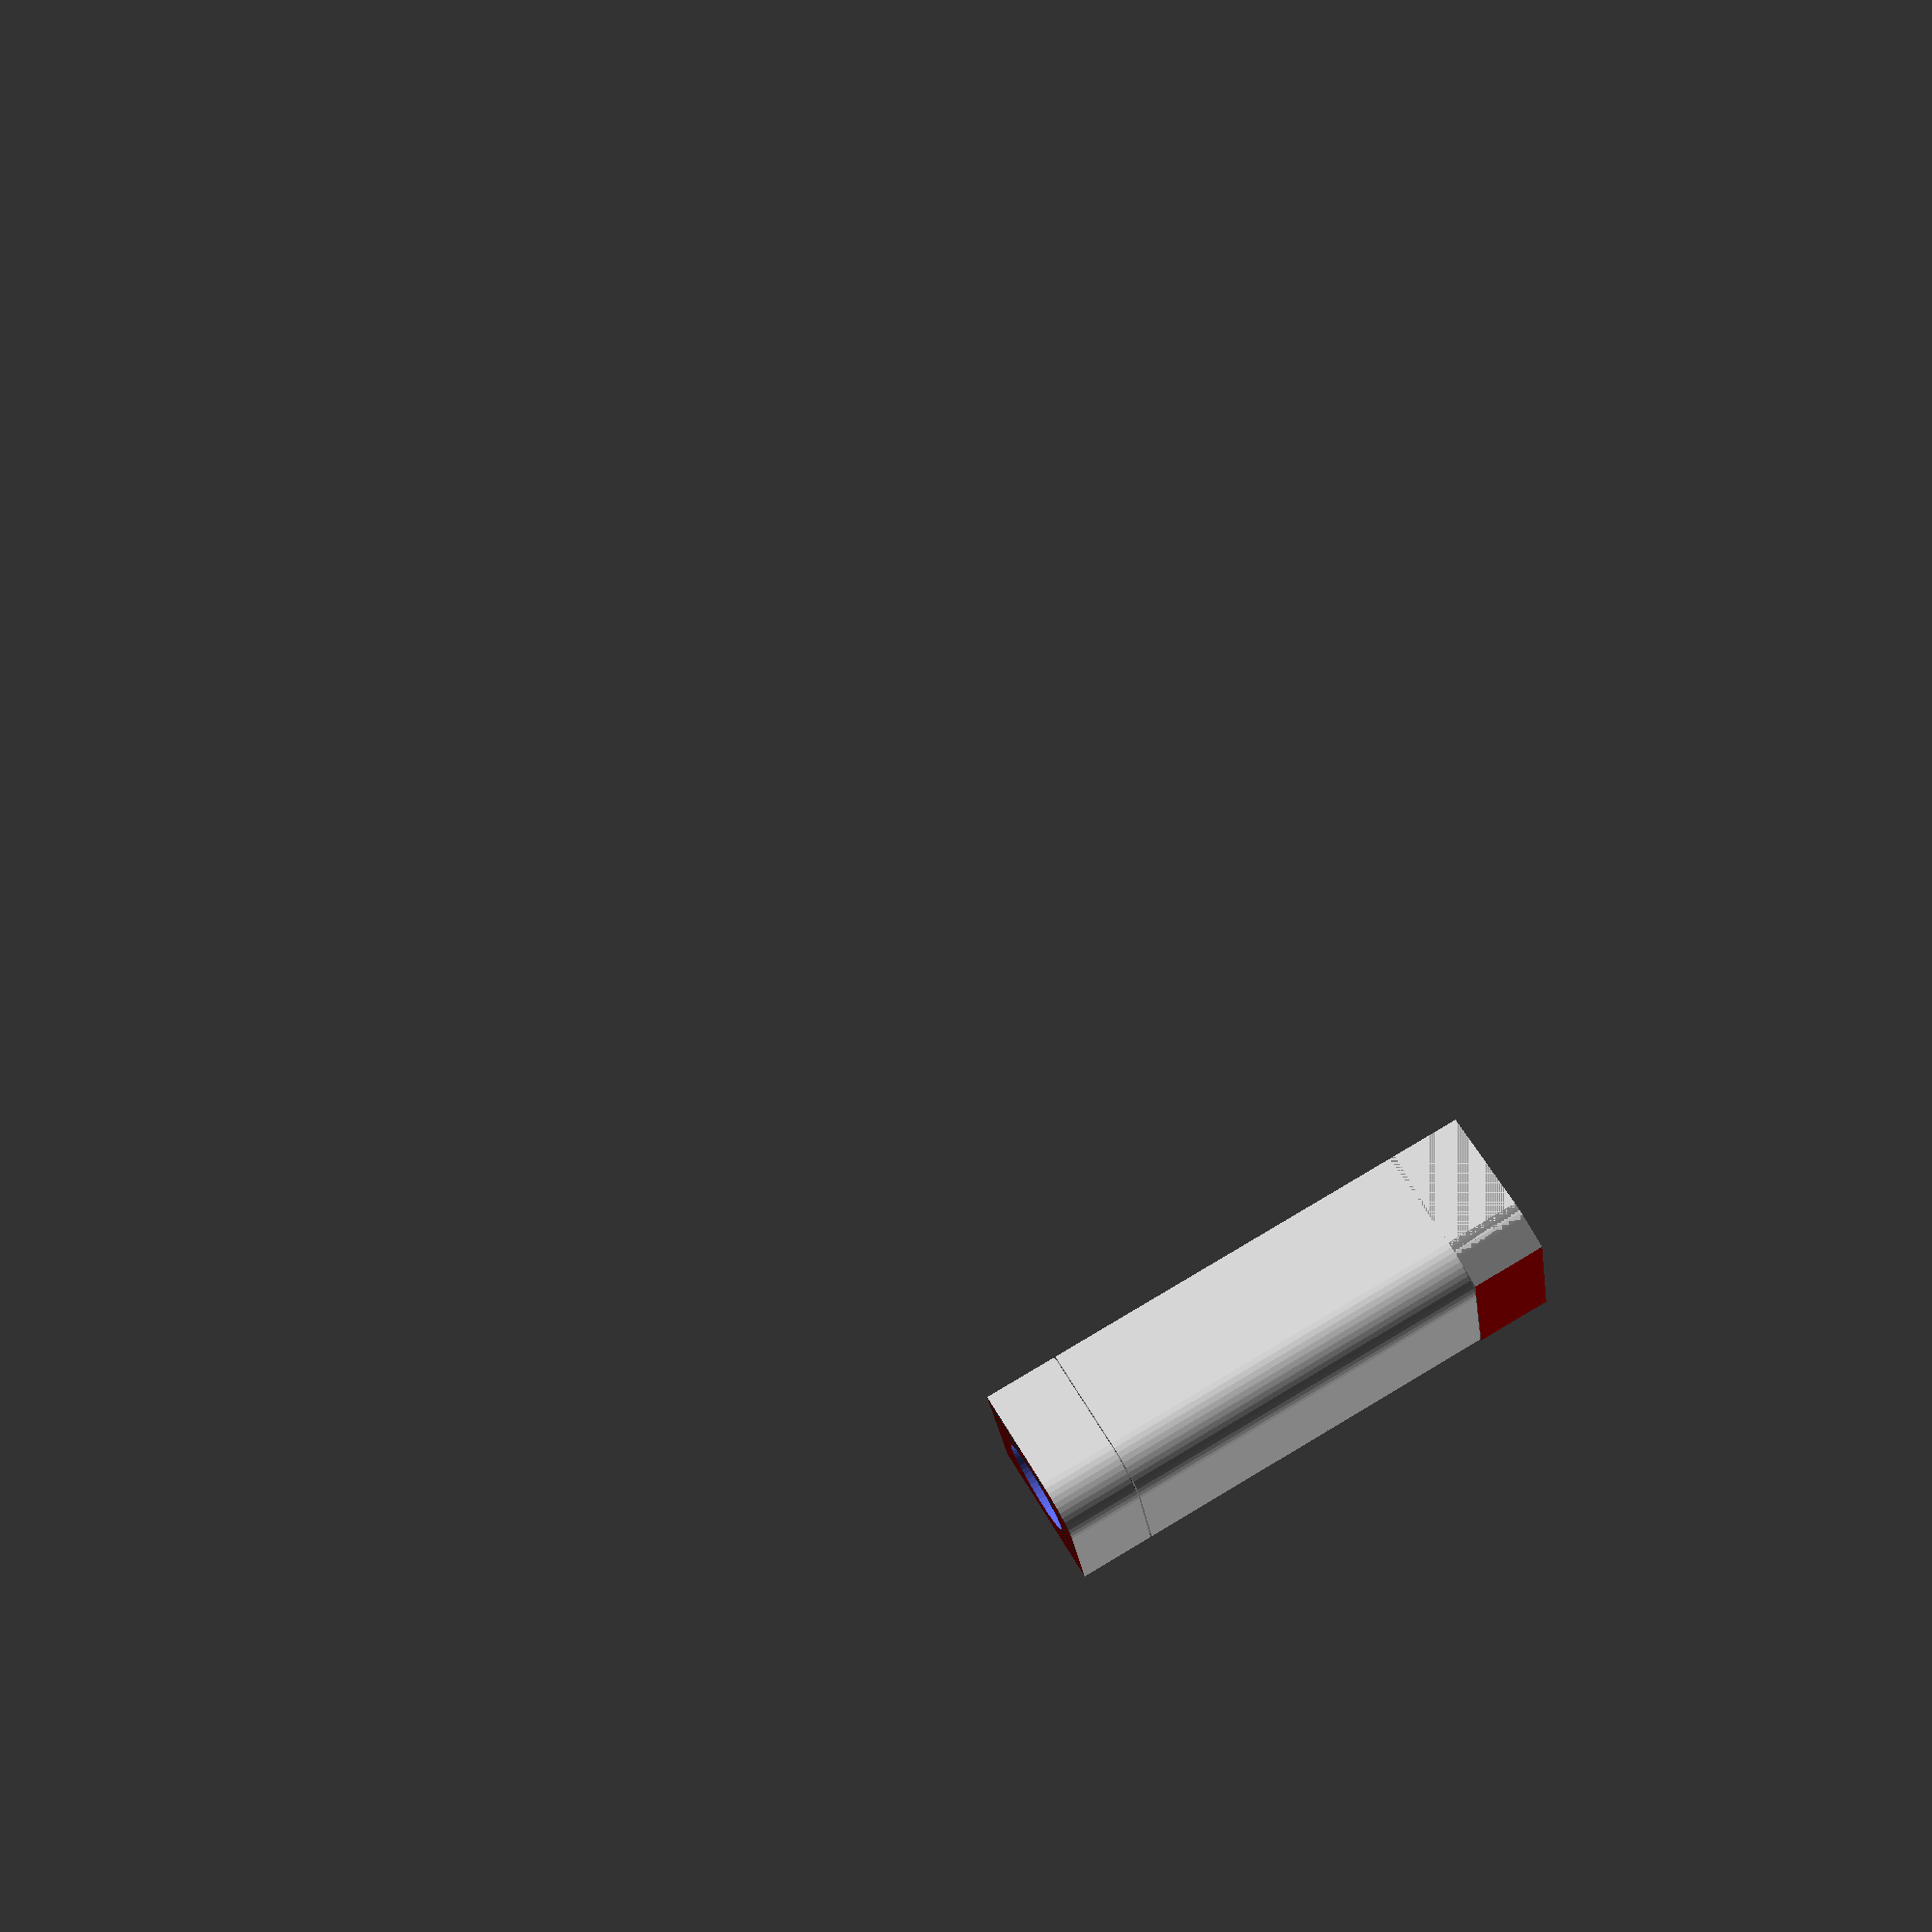
<openscad>
/* Electronics enclosure for Fiverr Customer robokorn
  by fiverr.com/Knochi
*/

/* [Dimensions] */
baseDims=[100,50,30];
lidHght=5;
cornerRadius=3;
wallThck=2;
spcng=0.1;

/* [PCB Screw Bosses] */
addPCBBosses=true;
bossDist=[80,30];
bossDrillDia=3;
bossHeight=5;
bossCntrOffset=[0,0];

/* [Screw Domes] */
//drill dia in Lid
domeDrillDiaThrough=3.2;
//drill dia for threat or insert
domeDrillDiaScrew=3;
domeBaseLen=10;
screwHeadDia=6;
screwHeadHeight=3;
screwHeadSpcng=0.2;

/* [Seal] */
addSeal=true;
sealDia=1;
//how much the seal should be compressed
sealCompression=0.2;

/* [Connector] */
sideCutout="left";//["none","left","right"]
sideCutDims=[10,5];
sideCutRad=2;
sideCutCenterOffset=[0,0];

/* [LCD] */
addLidCut=true;
lidCutDims=[60,20];
lidCutRad=0;
lidCutCenterOffset=[0,0];
// should be bigger than cutout
lidBossesDist=[70,30];
//offset from cutout
lidBossesCenterOffset=[0,0];
lidBossesHeight=5;
lidBossesDrillDia=2.6;

/* [wallBrackets] */
addBracket=true;
bracketDims=[120,40,5];
bracketDrillDia=4;

/* [show] */
quality=50;
showBase=true;
showLid=true;
showTest=true;
showSeal=true;
export="none"; //["none","base","lid"]

/* [Hidden] */
$fn = ceil(quality/4) * 4; //round to next dividable by 4
fudge=0.1;
baseColor="grey";
bracketColor="grey";
//screw hole offset from corners
maxDia=max(screwHeadDia,domeDrillDiaThrough, domeDrillDiaScrew, wallThck*2);
screwCrnrOffset= maxDia/2;

testDims=[maxDia+wallThck*2+fudge,maxDia+wallThck*2+fudge,baseDims.z+lidHght+fudge];

//ASY
if (export=="none"){
  intersection(convexity){
    union(){
      if (showBase)
        base();
      if (showLid)
        translate([0,0,baseDims.z+lidHght+spcng]) rotate([180,0,0]) lid();
    }
    if (showTest){
      color("darkRed") testBody();
    }
  }
  if (showSeal){
    intersection(){
      color("#222222") translate([0,0,baseDims.z]) rotate([180,0,0]) seal(showSeal=true);
      if (showTest)
        color("#333333") translate([fudge,fudge,0]) testBody();
    }
  }
}

else if (export=="base")
  intersection(){
    base();
    if (showTest)
      color("darkRed") testBody();
  }
    
    
else if (export=="lid")
  intersection(){
    lid();
    if (showTest)
      color("darkRed") testBody();
  }

module testBody(){
  //a body to intersect with for test prints
  translate([baseDims.x/2-testDims.x+fudge,baseDims.y/2-testDims.x+fudge,-fudge/2]) cube(testDims);
}

*lid();
module lid(){
  difference(){
    union(){
      box([baseDims.x,baseDims.y,lidHght]);
      //Screw domes
      for (mx=[0,1],my=[0,1])
        mirror([0,my]) mirror([mx,0])
          translate([-(baseDims.x/2-wallThck),-(baseDims.y/2-wallThck),wallThck])
            cornerDome(drillDia=domeDrillDiaThrough, 
                       height=lidHght-wallThck, float=false);
      //lcd bosses
      for (ix=[-1,1],iy=[-1,1])
        translate([ix*(lidBossesDist.x)/2,iy*(lidBossesDist.y)/2,wallThck]+
                   [lidCutCenterOffset.x,lidCutCenterOffset.y]+
                   [lidBossesCenterOffset.x,lidBossesCenterOffset.y]) 
          linear_extrude(lidBossesHeight) difference(){
            circle(d=lidBossesDrillDia+wallThck*2);
            circle(d=lidBossesDrillDia);
          }
    }
    //cutout for LCD
    if (addLidCut)
      translate([lidCutCenterOffset.x,lidCutCenterOffset.y,wallThck/2]) 
        cutOut([lidCutDims.x,lidCutDims.y,wallThck+fudge],lidCutRad);
    //screw Head cutouts
    for (ix=[-1,1],iy=[-1,1])
      translate([ix*(baseDims.x/2-screwCrnrOffset-wallThck),iy*(baseDims.y/2-screwCrnrOffset-wallThck),-fudge/2]){
        cylinder(d=domeDrillDiaThrough,h=wallThck+fudge);
          linear_extrude(screwHeadHeight) circle(d=screwHeadDia+screwHeadSpcng,true);
      }
  }
  
  if (addSeal)
    translate([0,0,lidHght]) seal([sealDia-spcng*2,sealDia*sealCompression/2*2]);
}

module base(){
  difference(){
    union(){
      box();
      // screw Domes
      for (mx=[0,1],my=[0,1])
        mirror([0,my]) mirror([mx,0]) 
          translate([-baseDims.x/2+wallThck,-baseDims.y/2+wallThck,baseDims.z-domeBaseLen]) 
            cornerDome(height=domeBaseLen, float=true);
    }
    if (addSeal)
      translate([0,0,baseDims.z]) seal([sealDia,sealDia*(1-sealCompression/2)*2]);
    if (sideCutout != "none"){
      pos= sideCutout=="left" ? [-(baseDims.x-wallThck)/2,sideCutCenterOffset.x,baseDims.z/2+sideCutCenterOffset.y] : 
            [(baseDims.x-wallThck)/2,sideCutCenterOffset.x,baseDims.z/2+sideCutCenterOffset.y];
           
      translate(pos) rotate([90,0,90]) cutOut([sideCutDims.x,sideCutDims.y,wallThck+fudge],sideCutRad);
    }
  }
  // screw bosses
  if (addPCBBosses)
    for (ix=[-1,1],iy=[-1,1])
      translate([ix*bossDist.x/2+bossCntrOffset.x,iy*bossDist.y/2+bossCntrOffset.y,wallThck]) boss();
  // wall bracket
  if (addBracket)
    color(bracketColor) bracket();
}

module bracket(){
  linear_extrude(bracketDims.z, ,convexity=3) 
    difference(){ 
      hull() for (ix=[-1,1],iy=[-1,1]){
        translate([ix*(baseDims.x/2-cornerRadius),
                   iy*(baseDims.y/2-cornerRadius)]) 
          circle(cornerRadius);
        translate([ix*(bracketDims.x/2-cornerRadius),
                   iy*(bracketDims.y/2-cornerRadius)]) 
          circle(d=bracketDrillDia+wallThck*2);
        }
        //remove the center
        offset(-wallThck) offset(cornerRadius+fudge) 
          square([baseDims.x-cornerRadius*2,baseDims.y-cornerRadius*2],true);
        //and the screw holes
        for (ix=[-1,1],iy=[-1,1]){
        translate([ix*(bracketDims.x/2-cornerRadius),
                   iy*(bracketDims.y/2-cornerRadius)]) 
          circle(d=bracketDrillDia);
          }
    }
}



*cutOut();
module cutOut(size=[10,5,wallThck+fudge],rad=2){
  linear_extrude(size.z,center=true) offset(rad) square(size-[rad,rad],true);
}

*seal();
module seal(crossSection=[sealDia,sealDia],showSeal=false){
  //create a circumfence ring with square crosssection
  zOffset= showSeal ? crossSection.y/2 : 0;
  for (im=[0,1]) {
        //front and back
        mirror([0,im]) translate([0,(baseDims.y-wallThck)/2,0])
          if (showSeal)
            translate([0,0,crossSection.y/2]) rotate([90,0,90]) 
              cylinder(h=baseDims.x-cornerRadius*2,d=crossSection.x,center=true);
          else 
            cube([baseDims.x-cornerRadius*2,crossSection.x,crossSection.y],true);
        //left and right
        mirror([im,0]) translate([(baseDims.x-wallThck)/2,0,0])
          if (showSeal)
            translate([0,0,crossSection.y/2]) rotate([90,0,0])
              cylinder(h=baseDims.y-cornerRadius*2,d=crossSection.x,center=true);
          else
            cube([crossSection.x,baseDims.y-cornerRadius*2,crossSection.y],true);
        //front cornes
        mirror([im,0]) translate([(baseDims.x/2-cornerRadius),(baseDims.y/2-cornerRadius),zOffset])
            rotate_extrude(angle=90) translate([cornerRadius-wallThck/2,0]) 
              if (showSeal)
                translate([0,0,crossSection.y/2]) circle(d=crossSection.x);
              else
                square(crossSection,true);
        //back corners
        mirror([im,0]) translate([(baseDims.x/2-cornerRadius),-(baseDims.y/2-cornerRadius),zOffset])
            rotate(-90) rotate_extrude(angle=90) translate([cornerRadius-wallThck/2,0]) 
              if (showSeal)
                circle(d=crossSection.x);
              else
                square(crossSection,true);
      }
}

module box(size=baseDims, rad=cornerRadius){  
  difference(){
    linear_extrude(size.z) offset(rad) 
      square([size.x-rad*2,size.y-cornerRadius*2],true);
    translate([0,0,wallThck]) linear_extrude(size.z) offset(-wallThck) offset(rad) 
      square([size.x-rad*2,size.y-rad*2],true);
  }
}

*boss();
module boss(drillDia=bossDrillDia, wallThck=wallThck, height=bossHeight ){
  dia=drillDia + wallThck*2;
  filletRad= height > dia ? dia/3 : height /3;
  
  //fillet
  rotate_extrude() translate([dia/2,0]) difference(){
    square(filletRad);
    translate([filletRad,filletRad]) circle(filletRad);
  }
  //boss
  linear_extrude(height,convexity=3) difference(){
    circle(d=dia);
    circle(d=drillDia);
  }
} 

*cornerDome();
module cornerDome(drillDia=domeDrillDiaScrew,wallThck=2, height=10, float=true){
  //float adds an inverse cone for supportless print
  pos = [screwCrnrOffset,screwCrnrOffset];
  dia=drillDia + wallThck*2;
  
  linear_extrude(height,convexity=2) difference(){
    domeShape();
    translate(pos) circle(d=drillDia);
  }
  if (float)
    color("brown") mirror([0,0,1]) linear_extrude(dia+max(pos.x,pos.y),scale=0) domeShape();
  
  module domeShape(){
    intersection(){
      square([dia,dia]+pos);
      translate(pos) 
        circle(d=dia);
    }
    square([pos.x+dia/2,pos.y]);
    square([pos.x,pos.y+dia/2]);
  }
}
 
</openscad>
<views>
elev=103.6 azim=164.7 roll=120.8 proj=p view=solid
</views>
